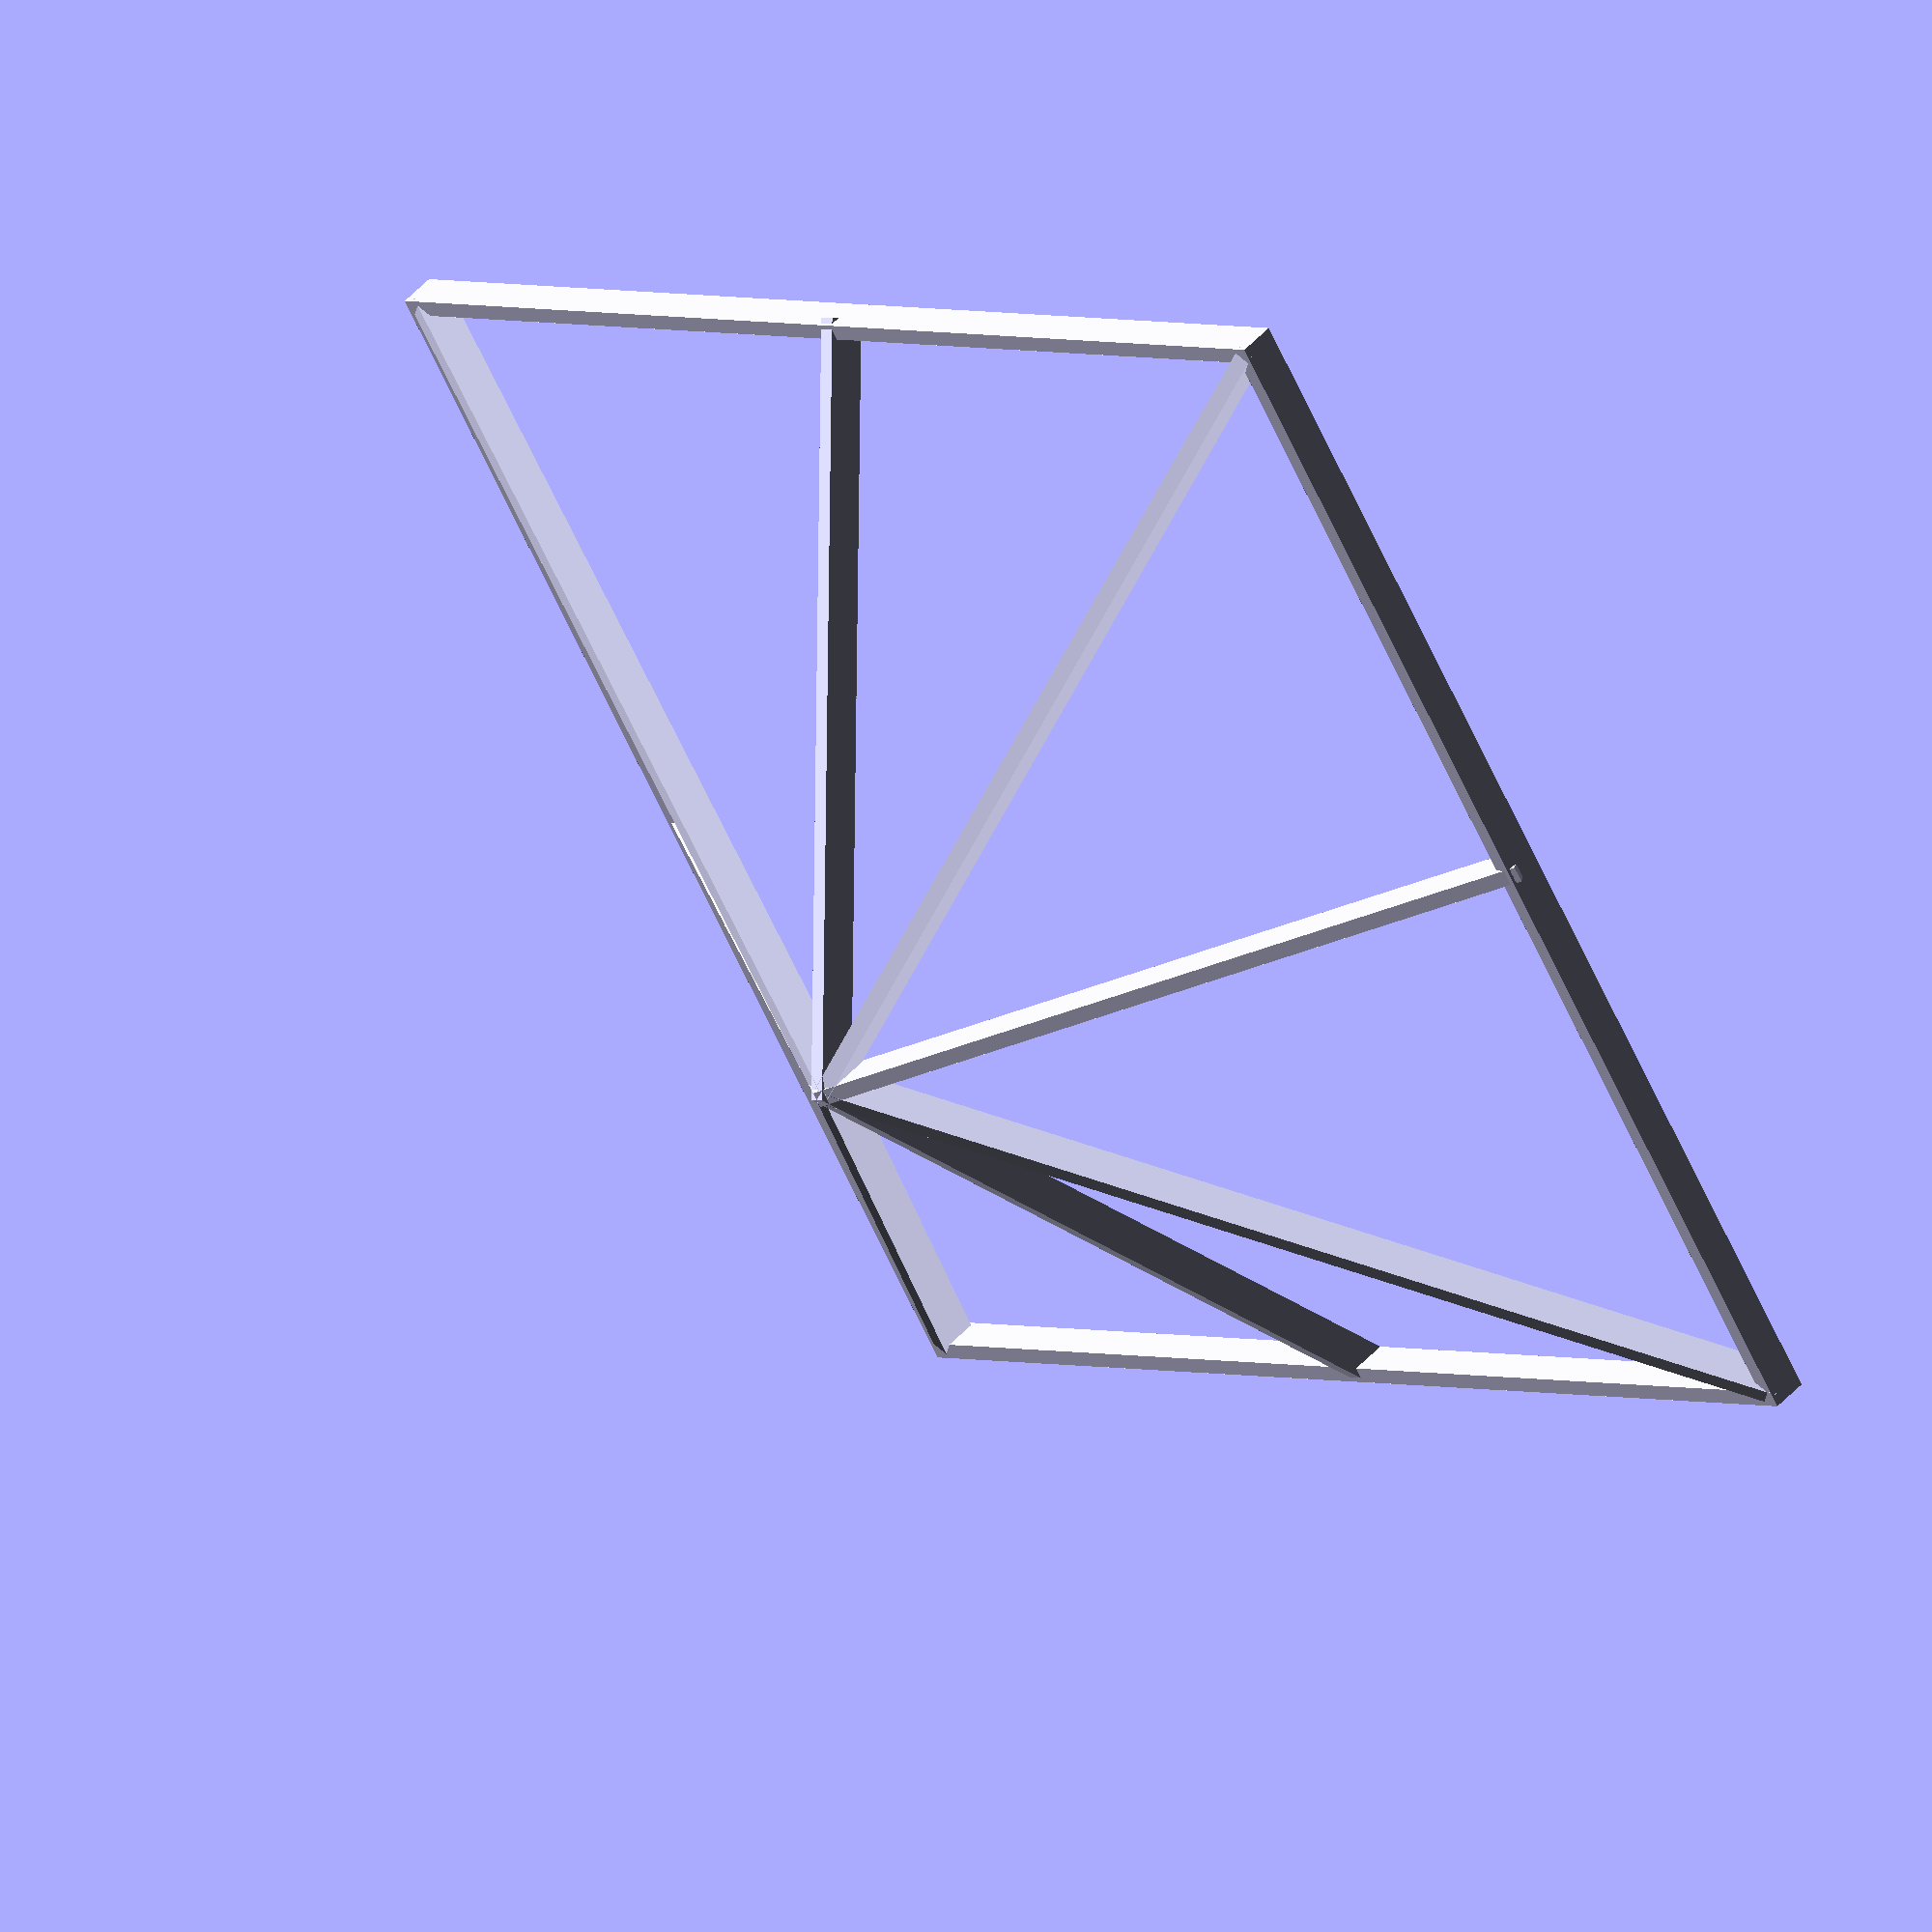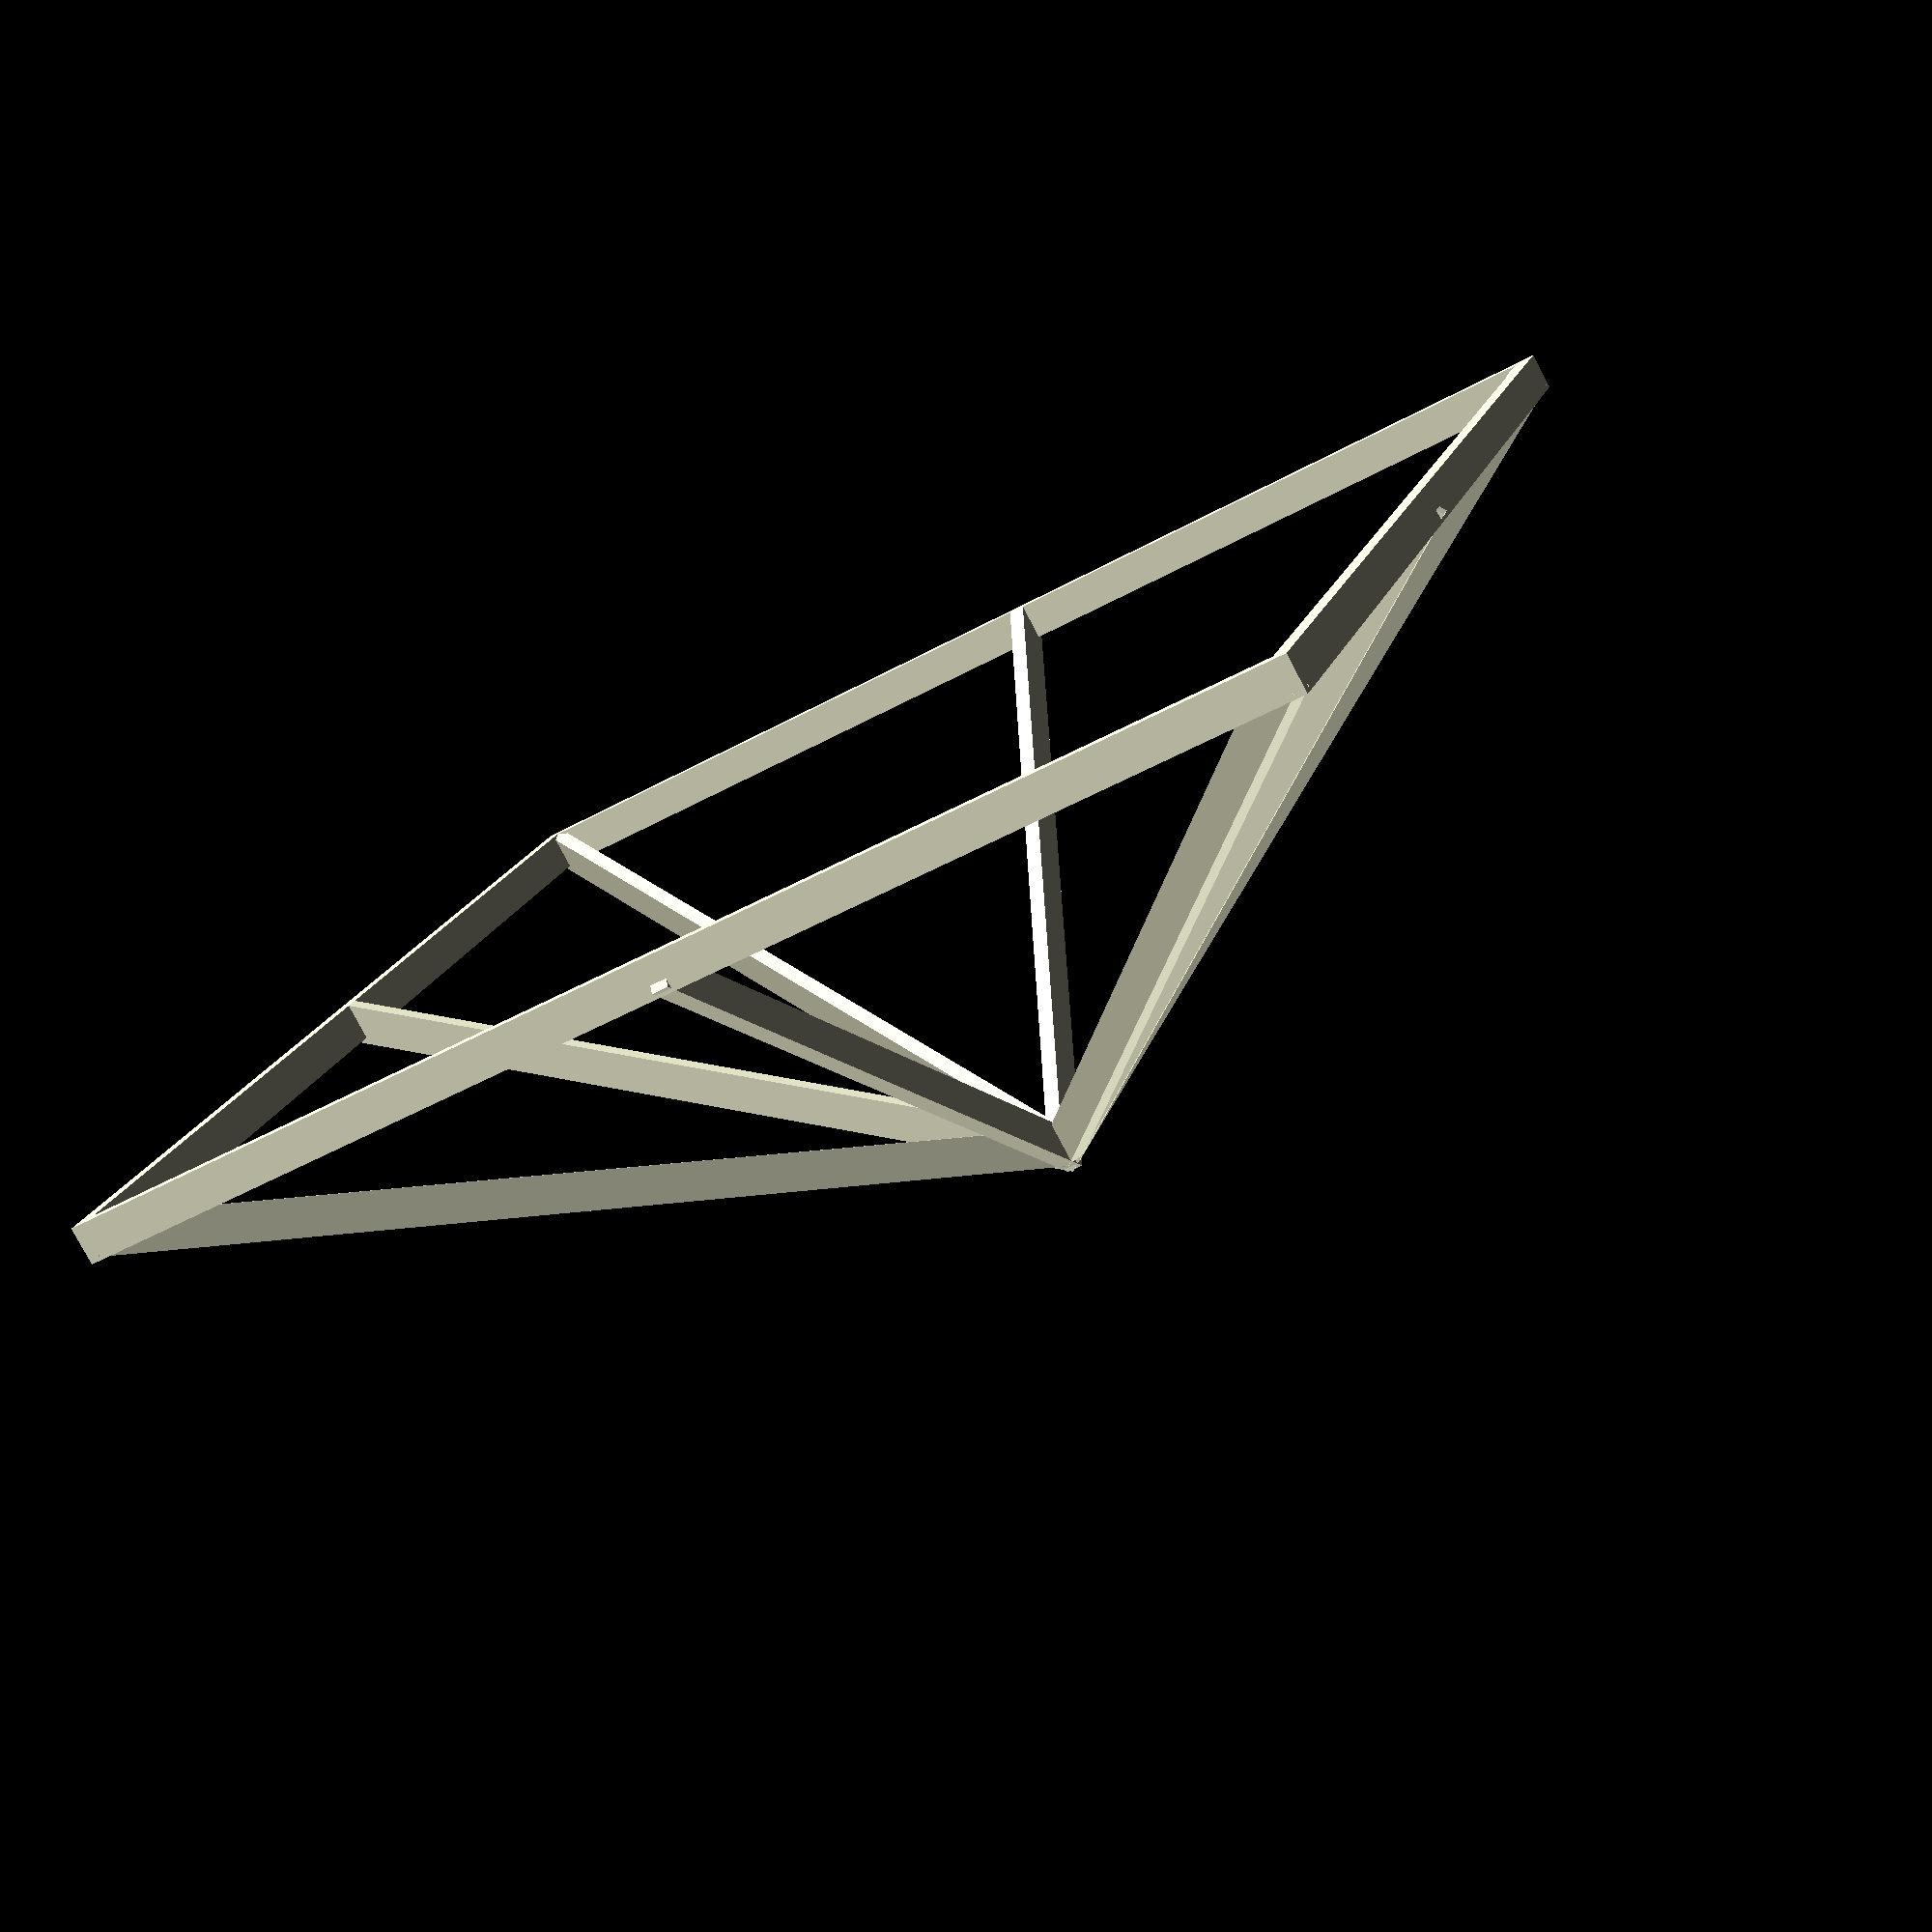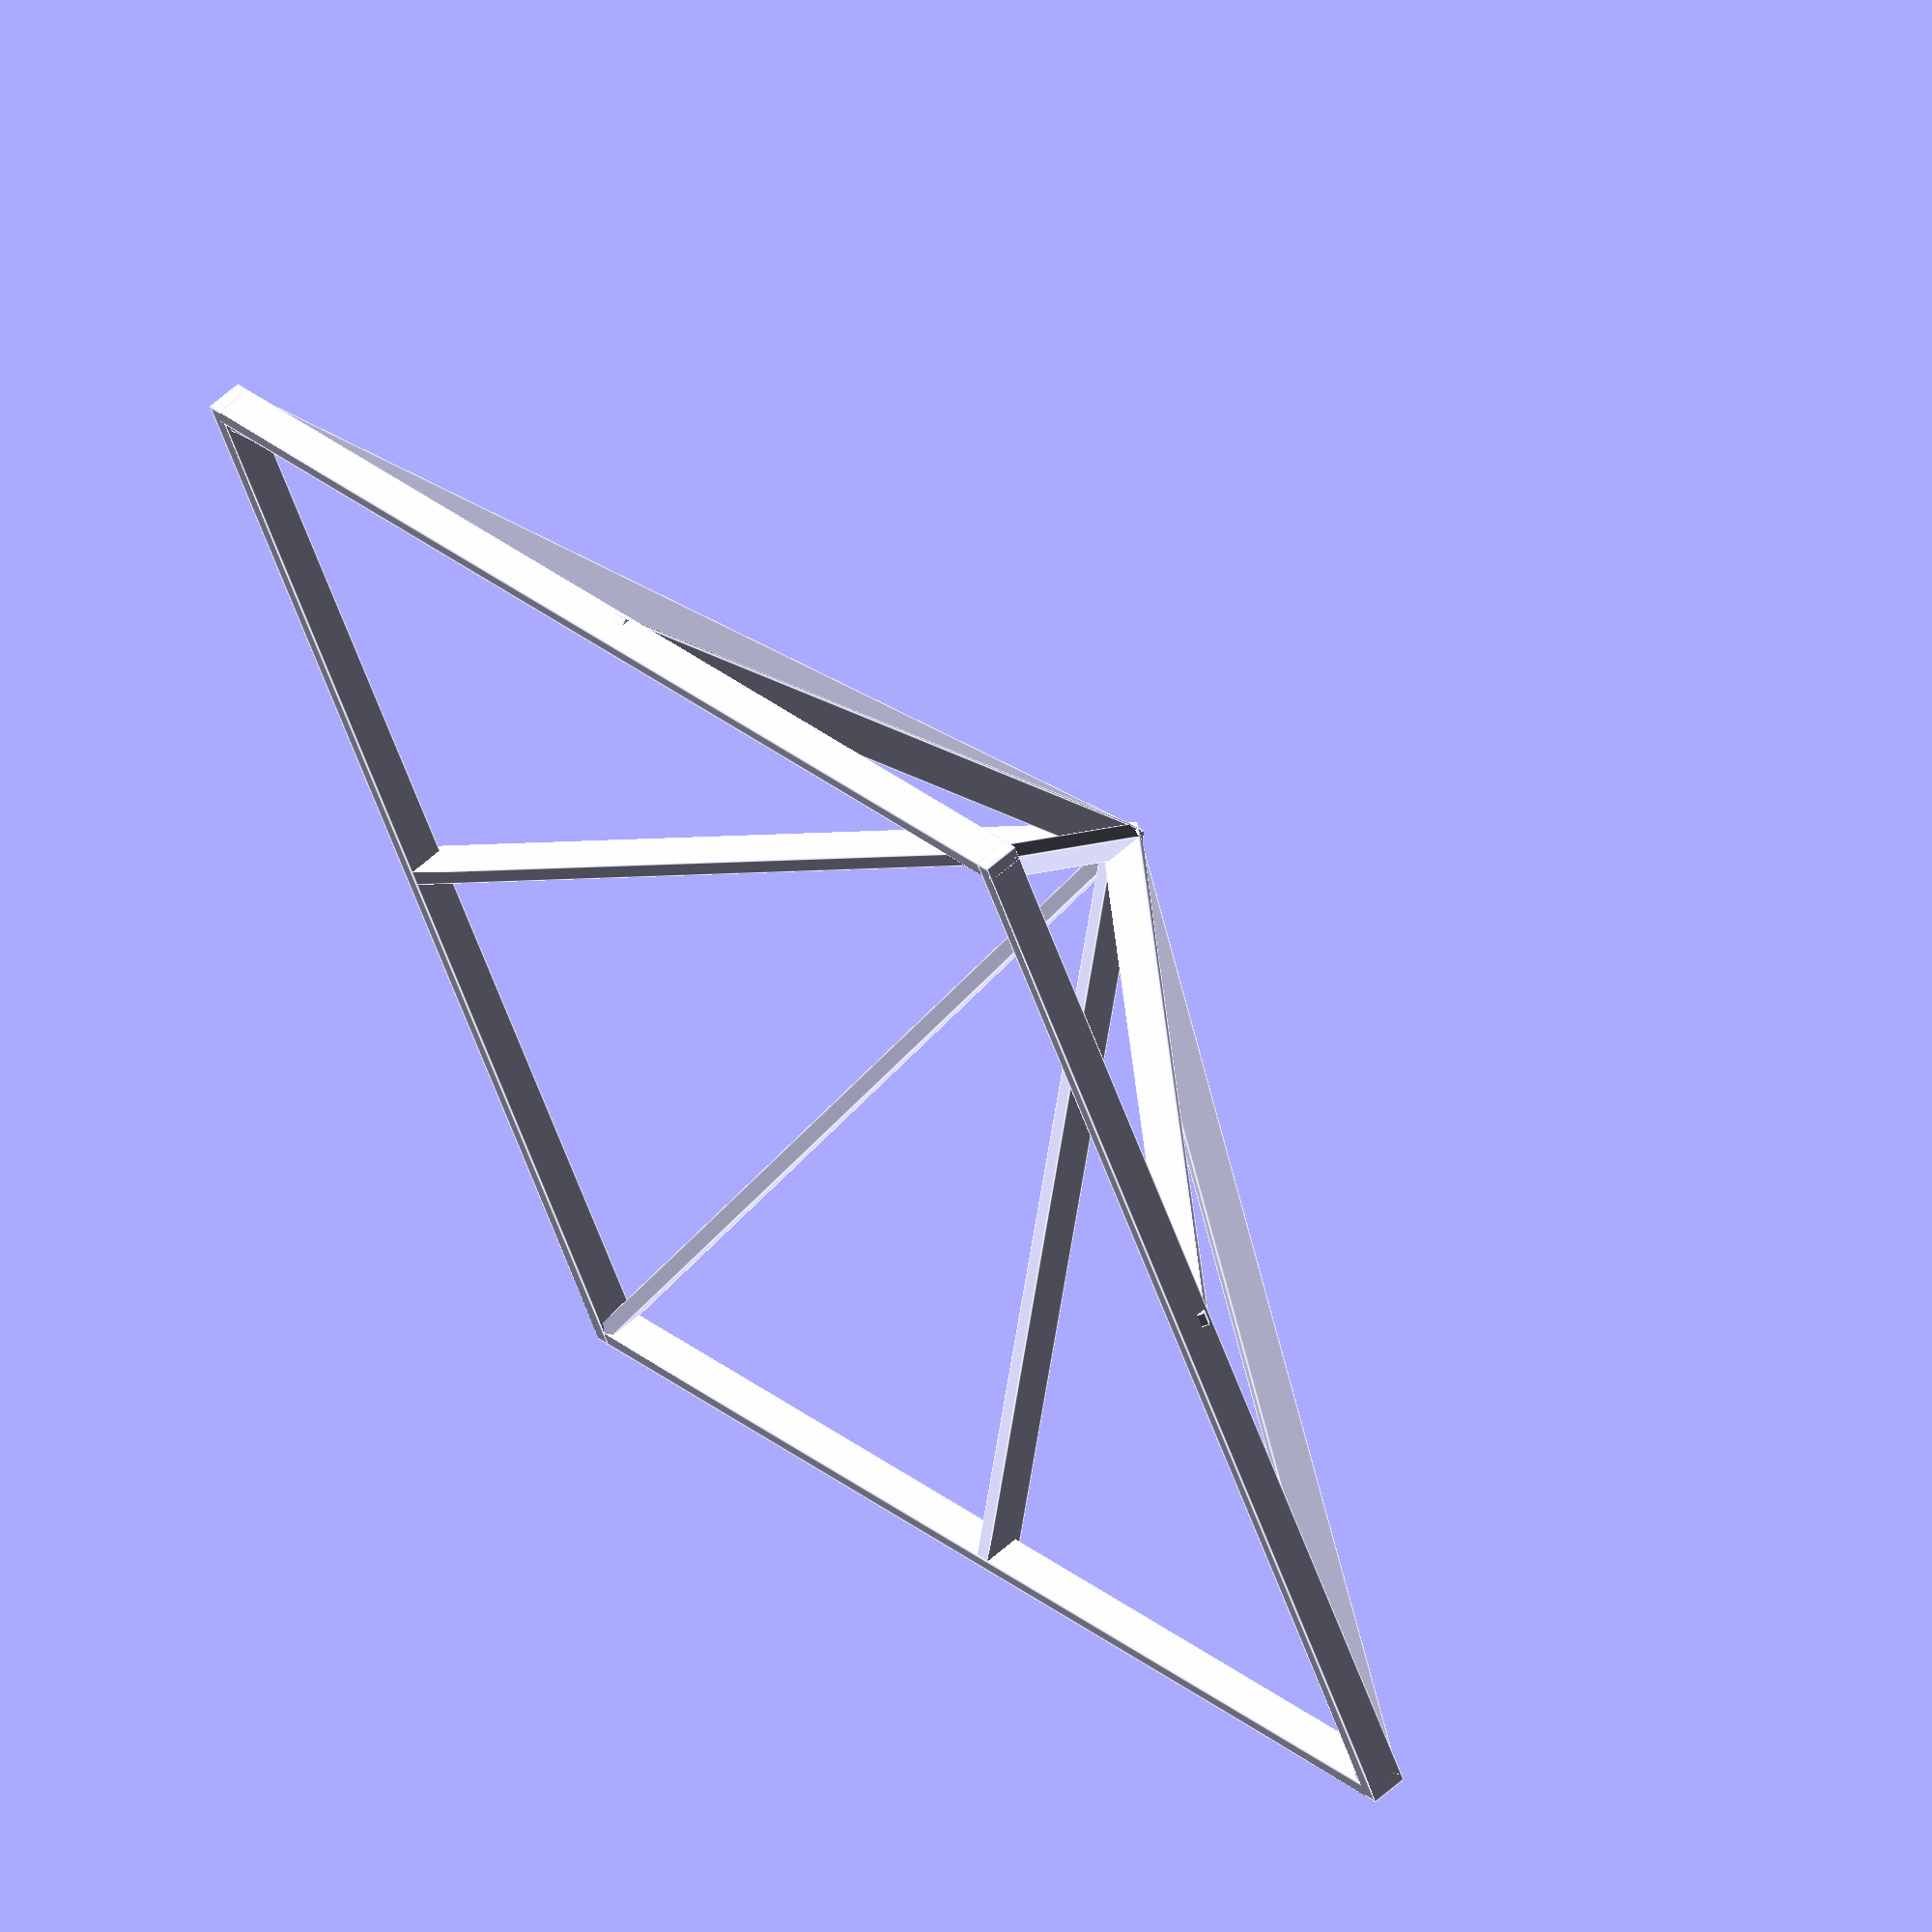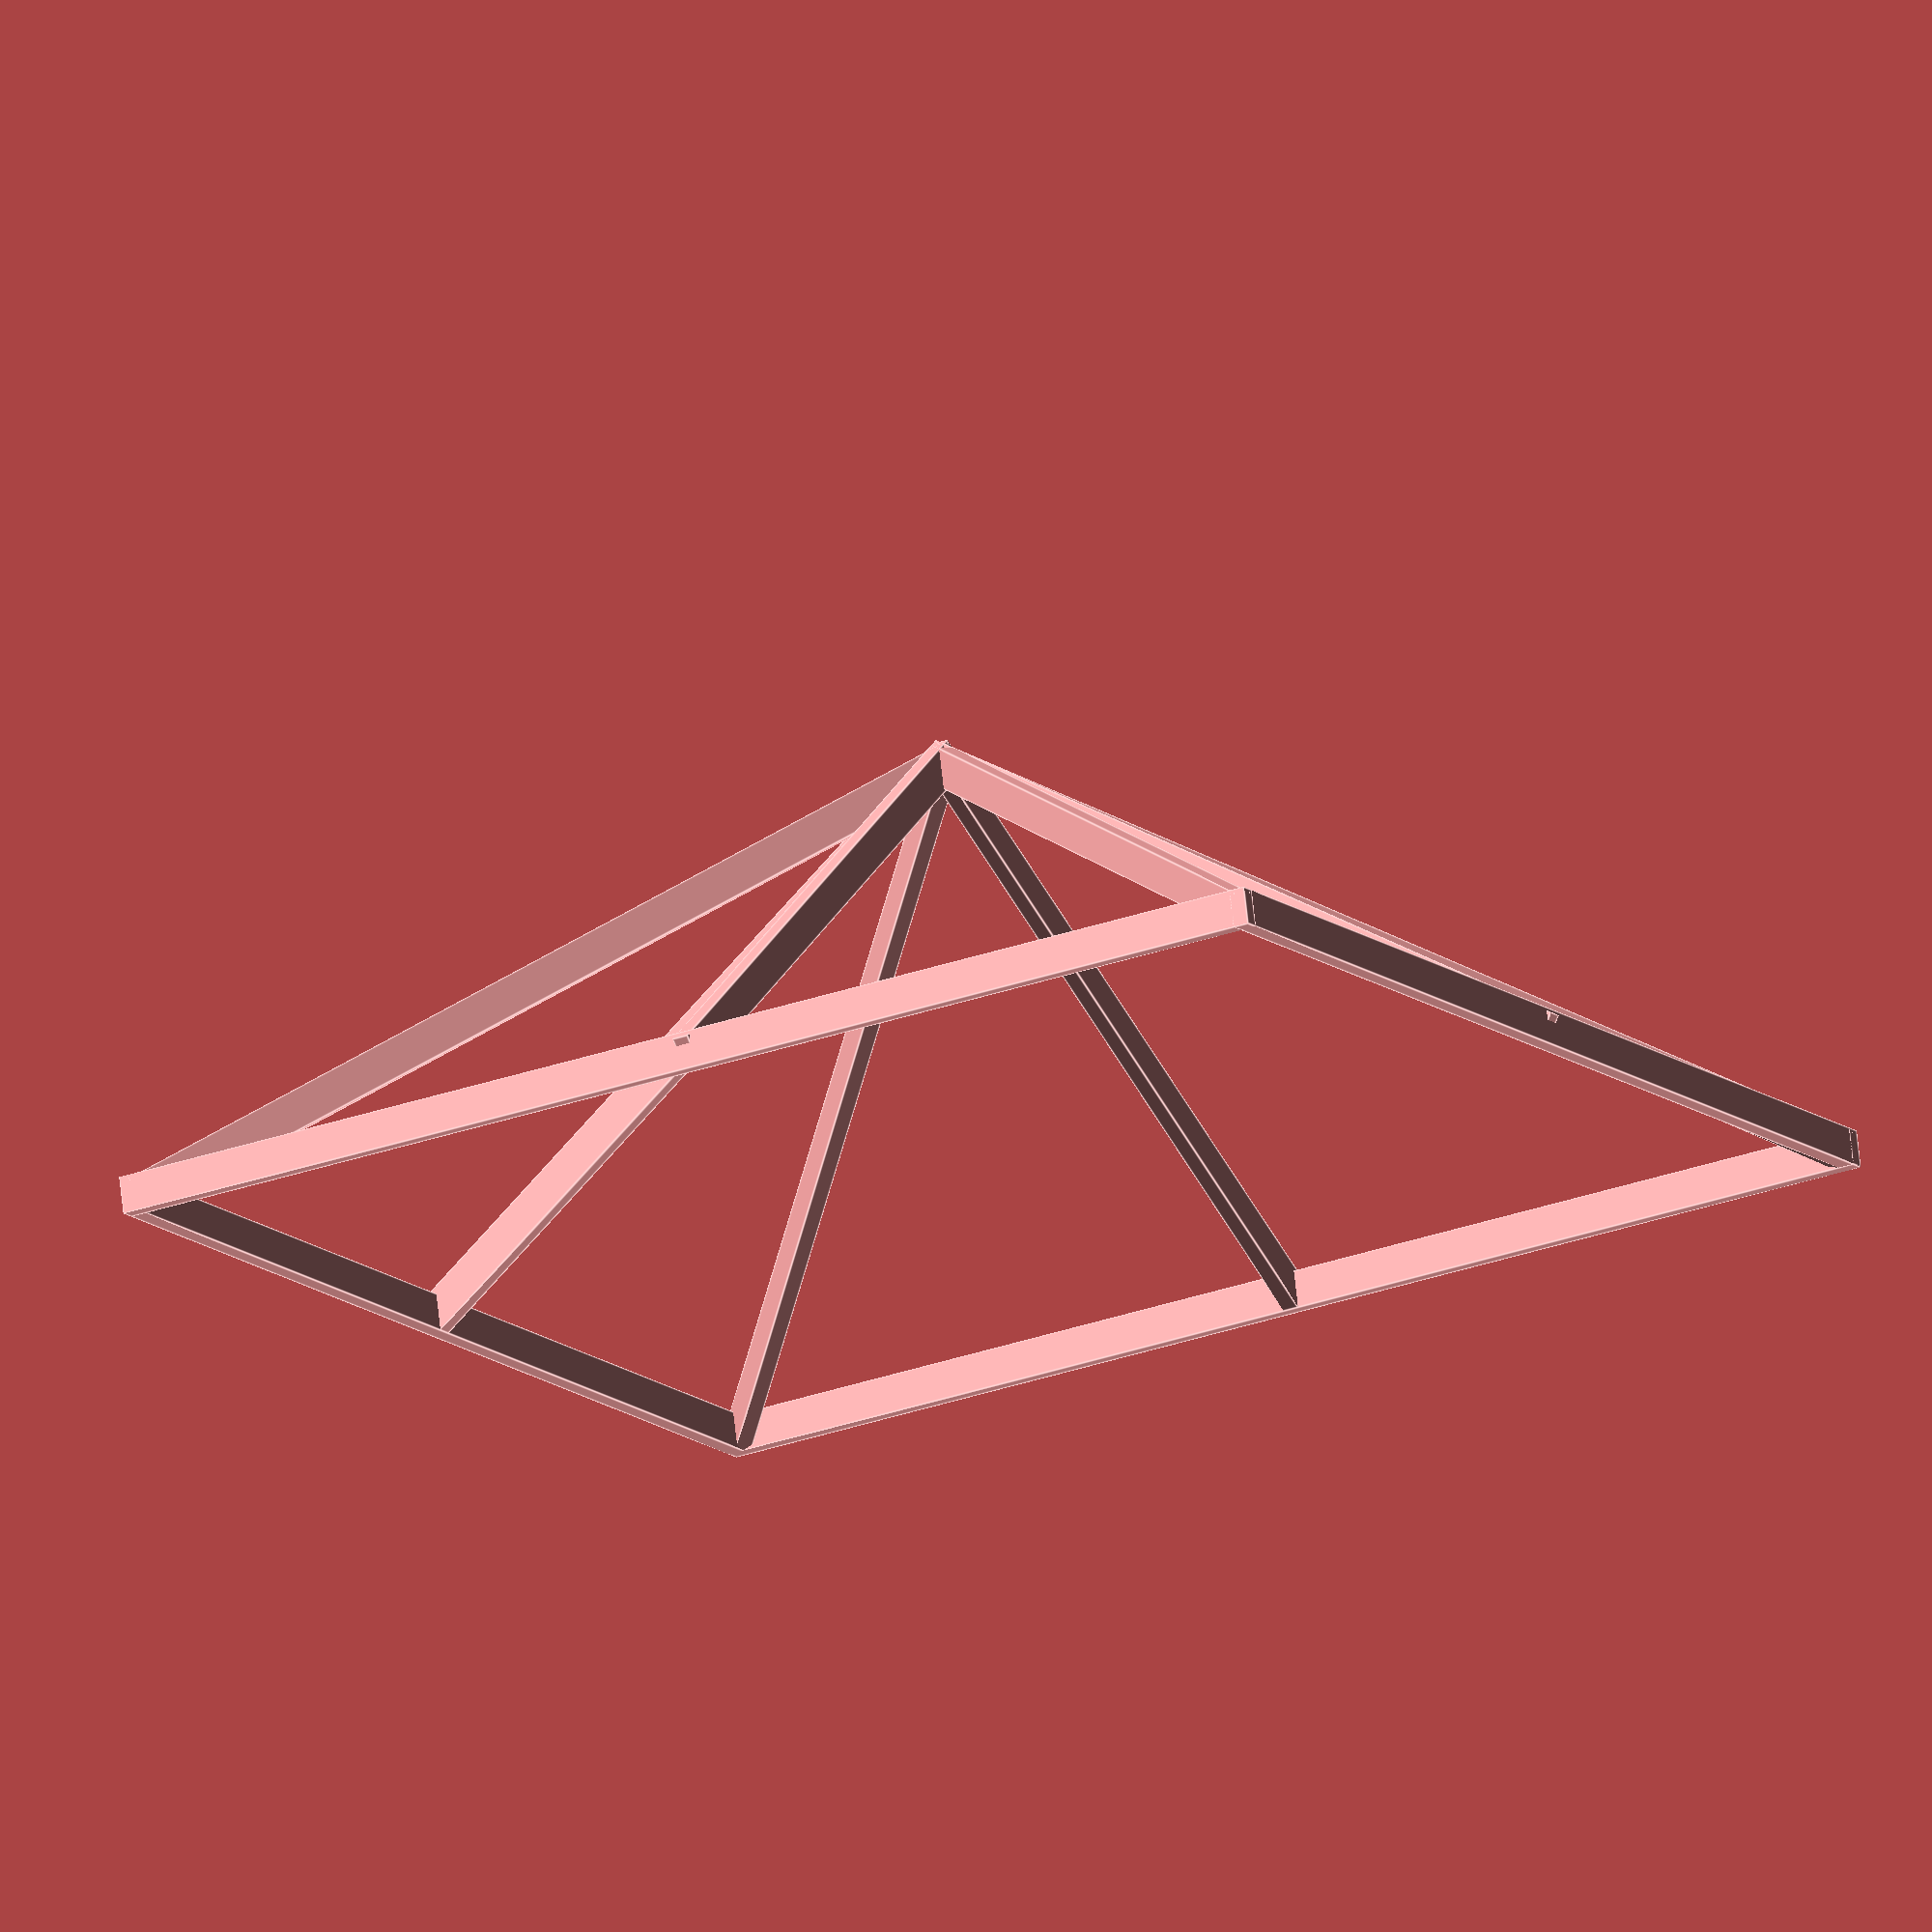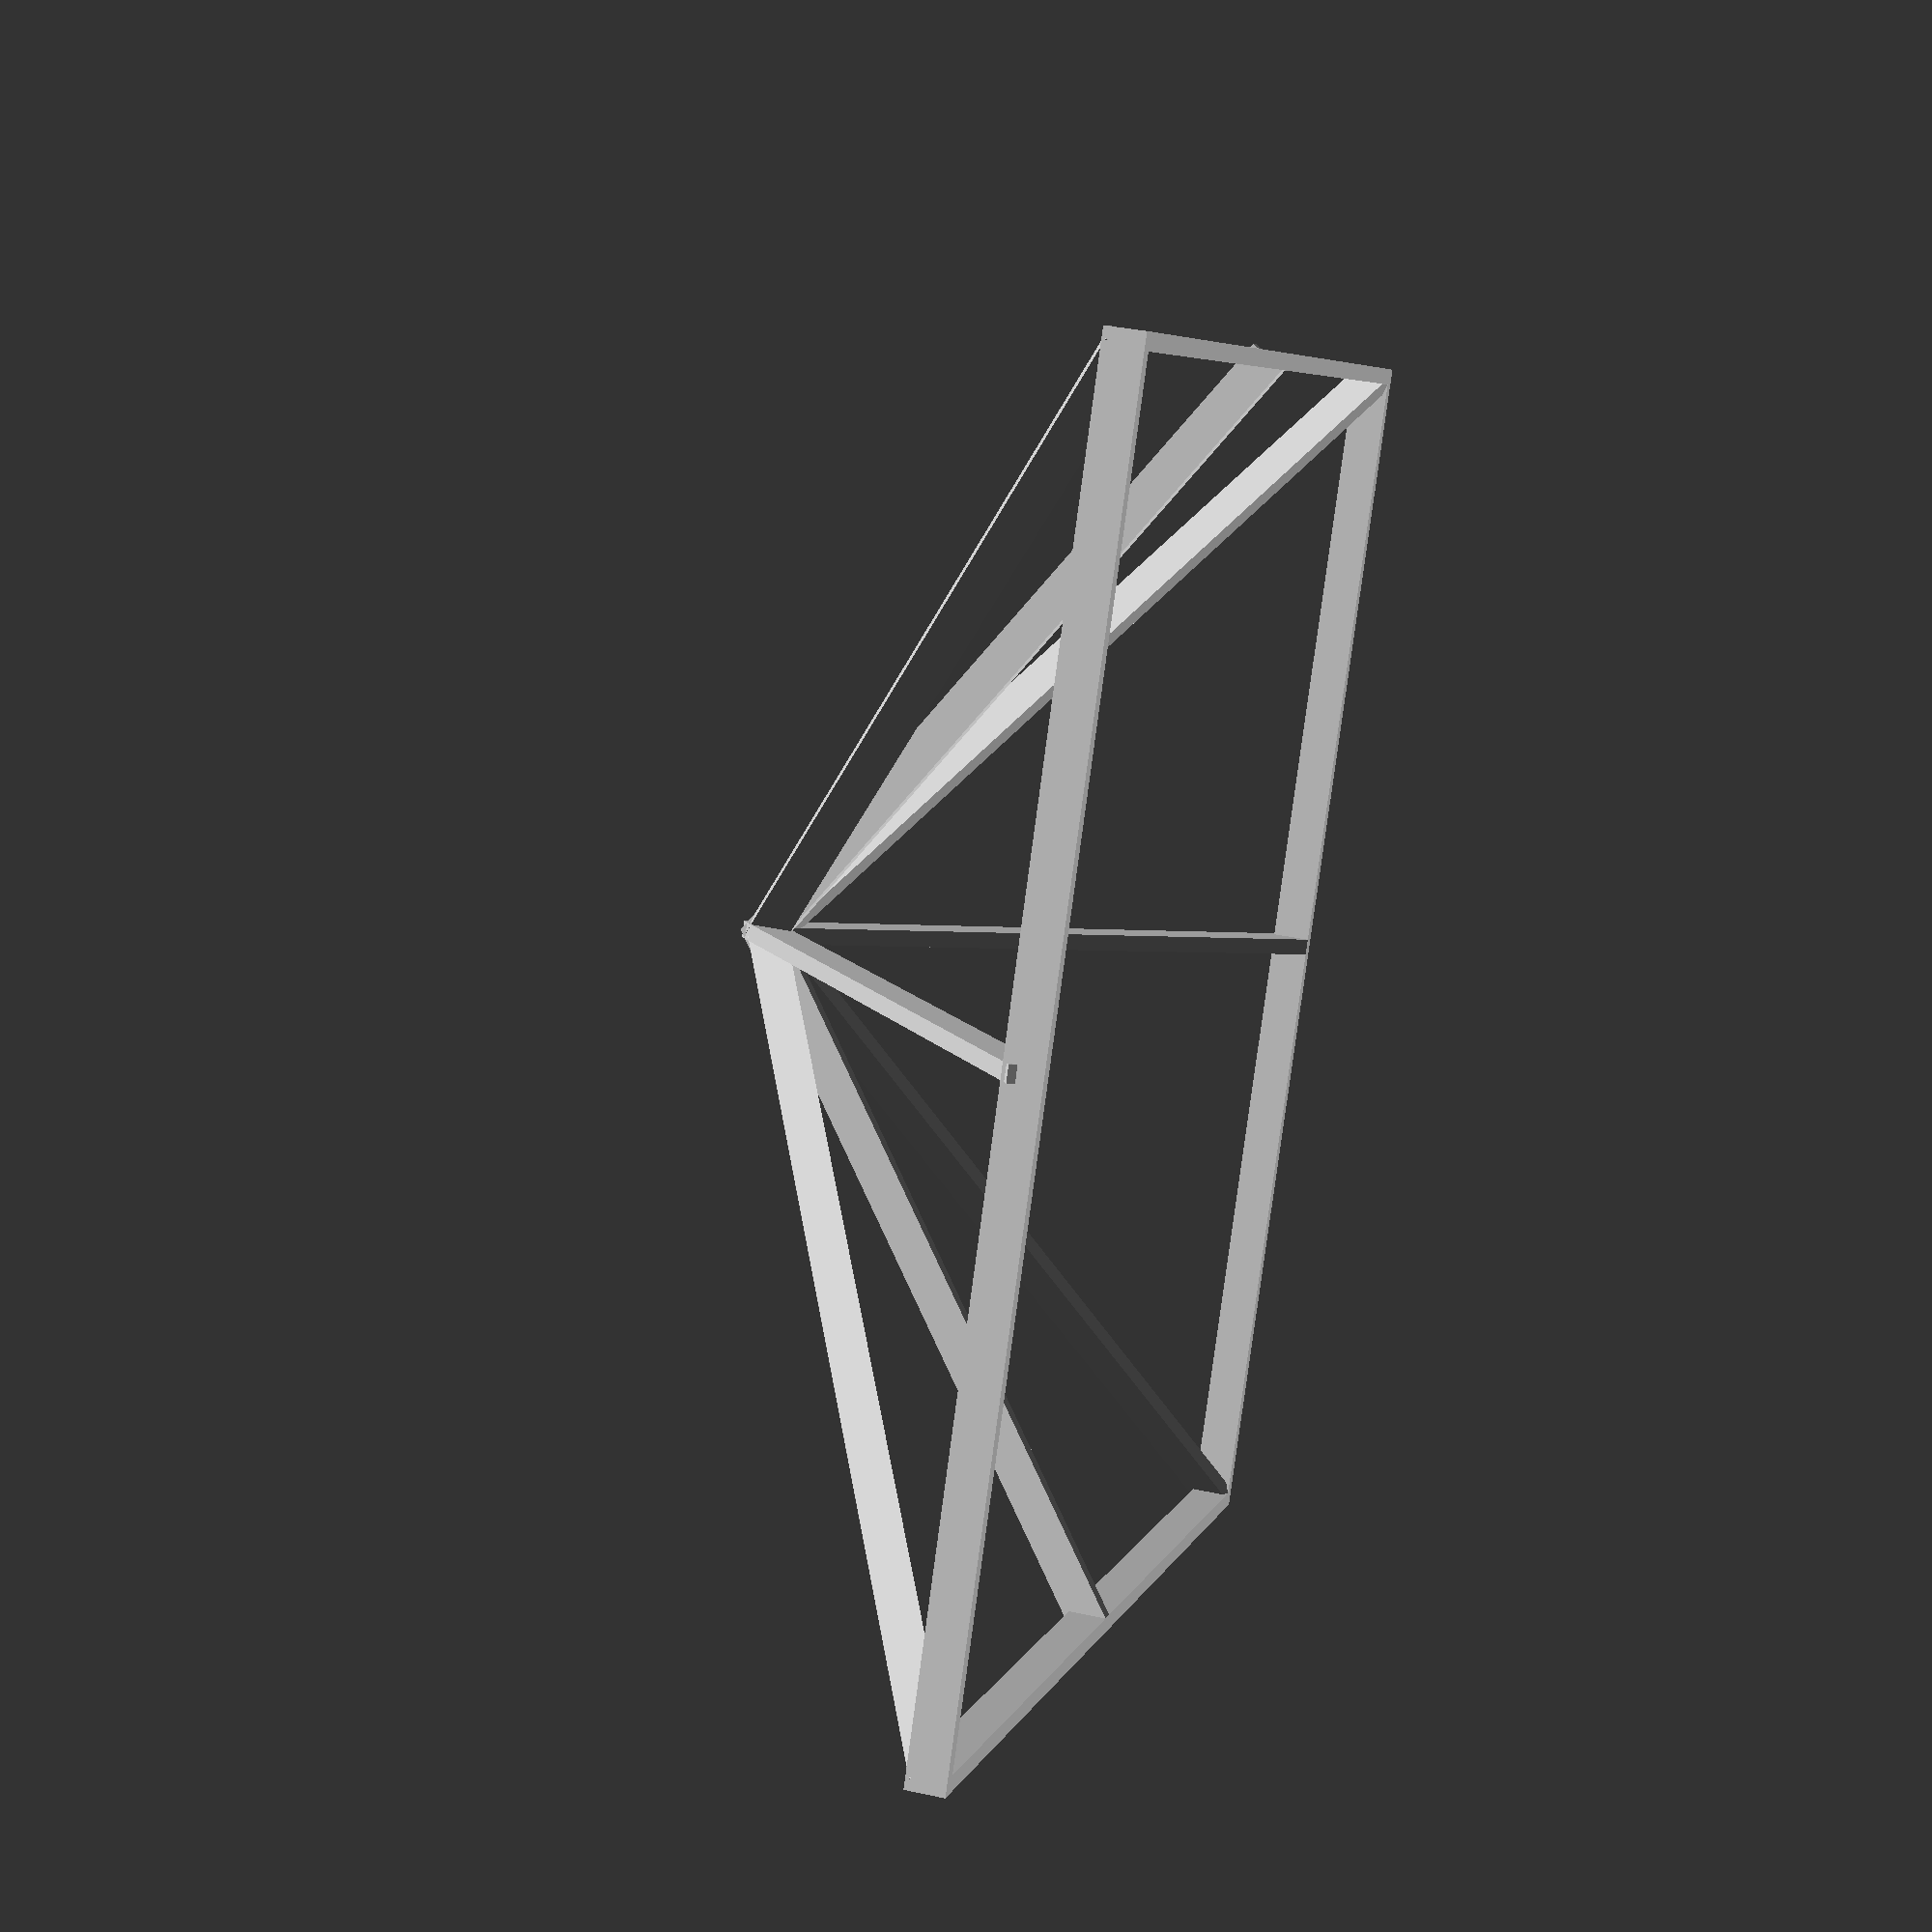
<openscad>
inch=25.4;
tbf_width=3.5625*inch;
tbf_height=1.5625*inch;

angle=34;
width=10*12*inch;
height=(width/2-tbf_height)/tan(90-angle);


leg=sqrt(pow((width/2-tbf_height),2)*2+pow(height,2));
echo(leg/inch/12);


for (i=[0:3]){
    translate([0,0,height])
    rotate([0,0,45+90*i])
    rotate([0,asin((height)/leg),0])
    translate([-tan(asin(height/leg))*tbf_width,-tbf_height/2,0])
    cube([leg+tan(asin(height/leg))*tbf_width,tbf_height,tbf_width]);
}


for (i=[0:1]){
    rotate([0,0,90*i]){
        translate([-width/2,-width/2,0])
        cube([width,tbf_height,tbf_width]);
        translate([-width/2,width/2-tbf_height,0])
        cube([width,tbf_height,tbf_width]);
    }
}

echo((width/2-tbf_height)/cos(angle)/inch/12);

for (i=[0:3]){
    rotate([0,0,90*i]){
        translate([0,0,height])
        rotate([0,angle,0])
        translate([-tbf_width*tan(angle),-tbf_height/2,0])
        cube([(width/2-tbf_height)/cos(angle)+tbf_width*tan(angle),tbf_height,tbf_width]);
    }
}
</openscad>
<views>
elev=312.2 azim=237.6 roll=39.5 proj=o view=wireframe
elev=259.9 azim=72.6 roll=332.1 proj=p view=solid
elev=299.1 azim=206.6 roll=227.6 proj=o view=edges
elev=105.9 azim=118.6 roll=6.4 proj=o view=edges
elev=325.1 azim=151.6 roll=106.2 proj=p view=solid
</views>
